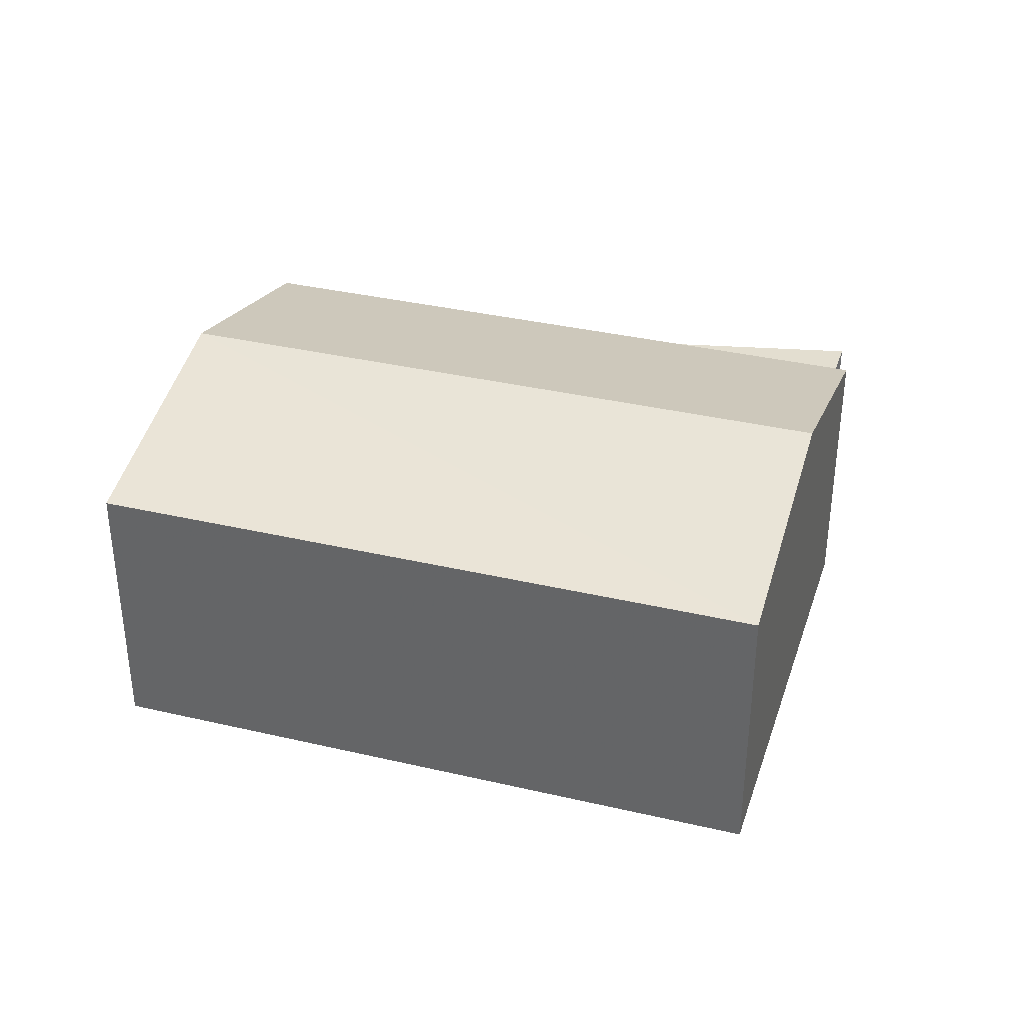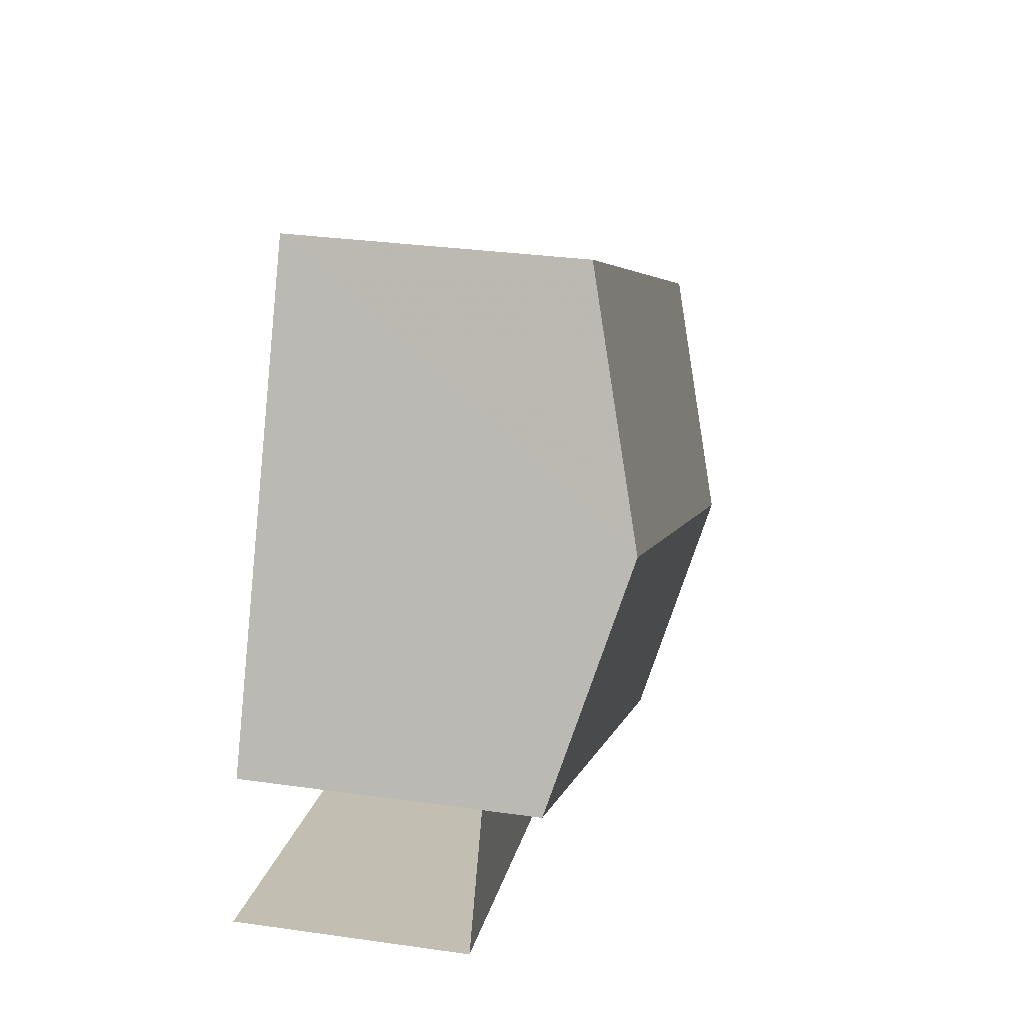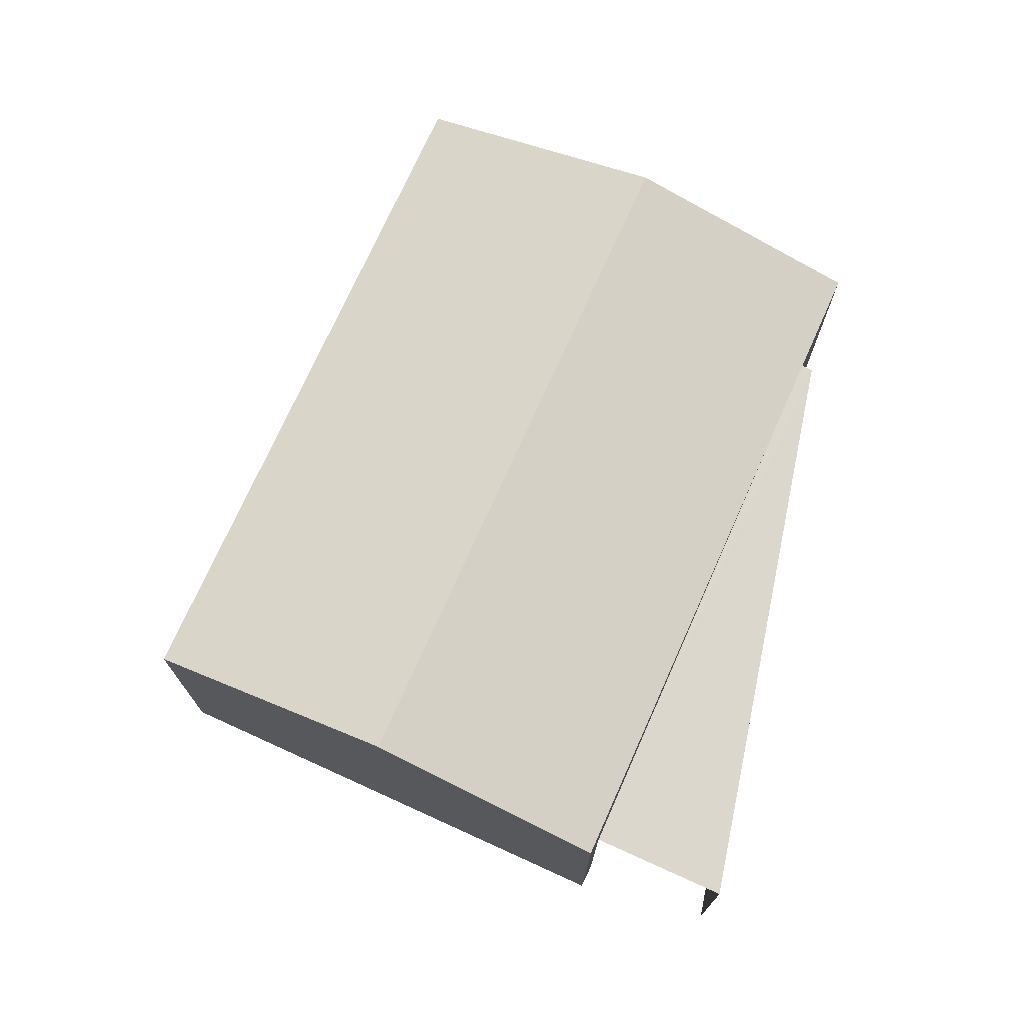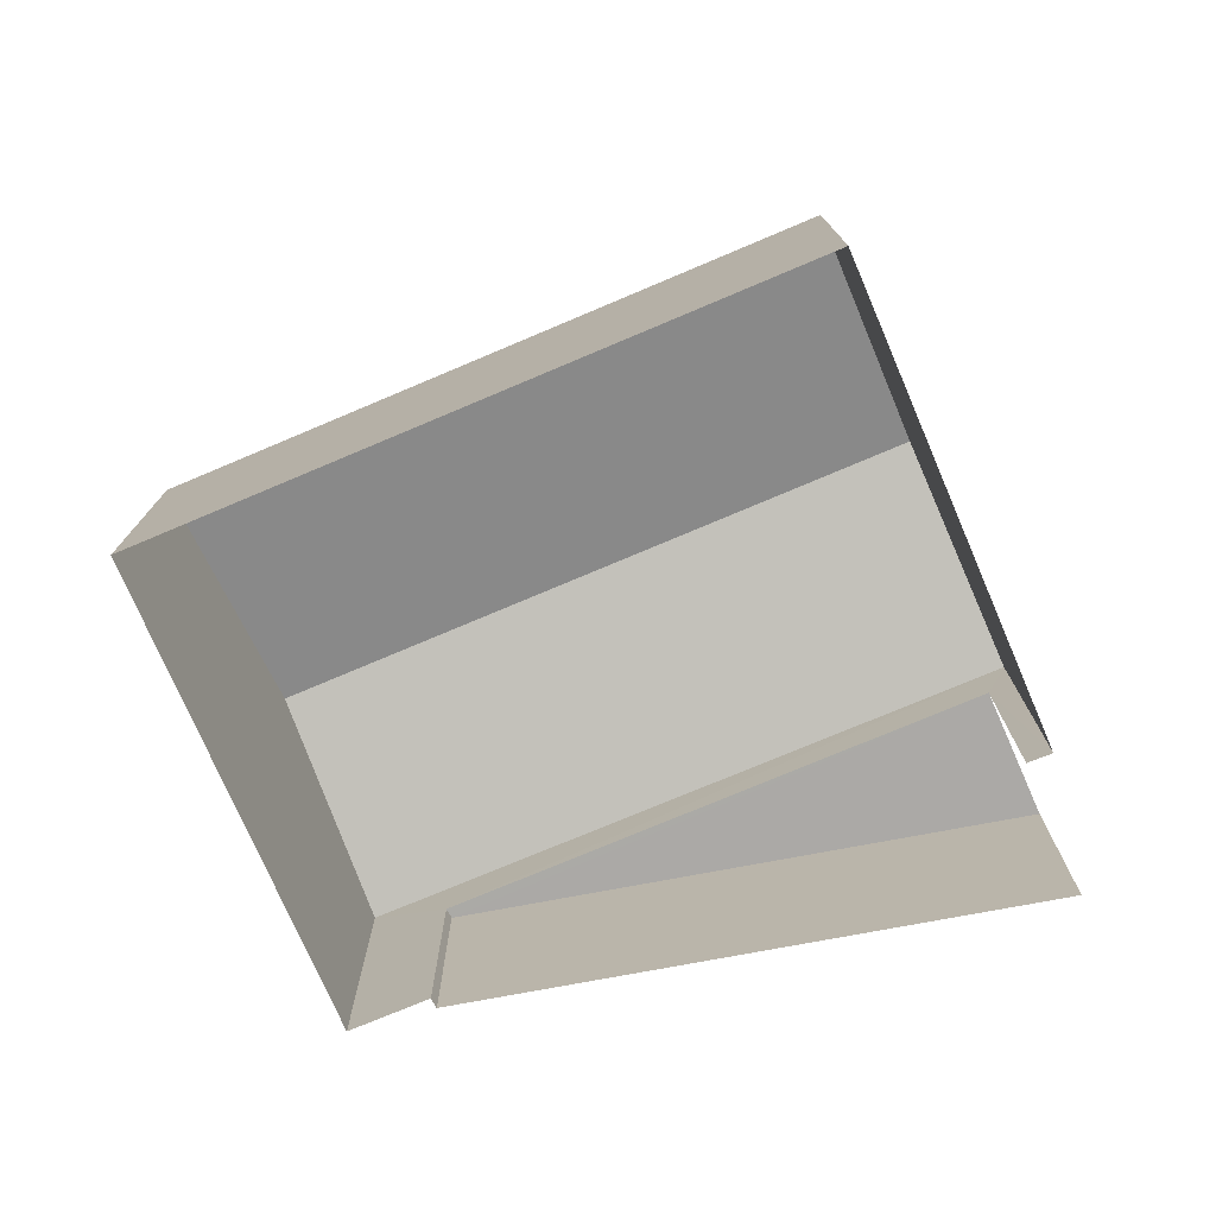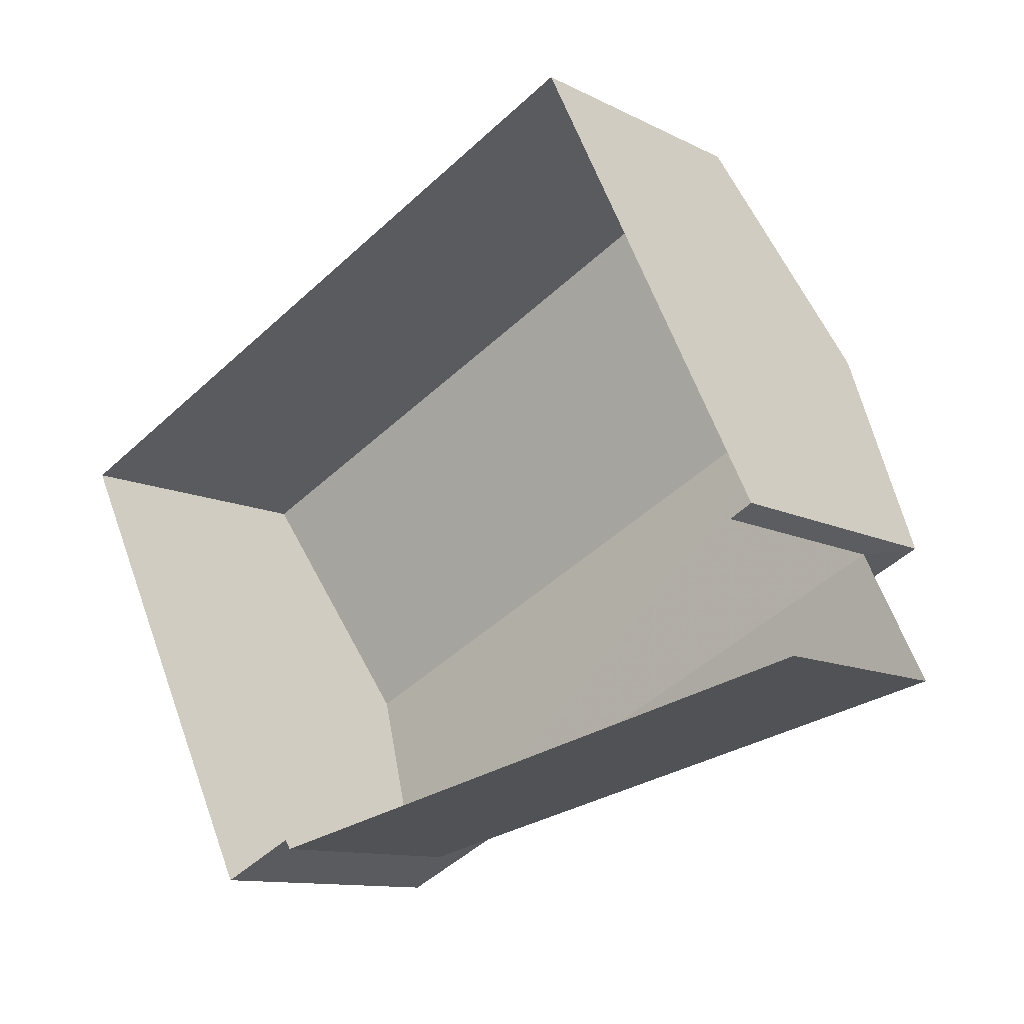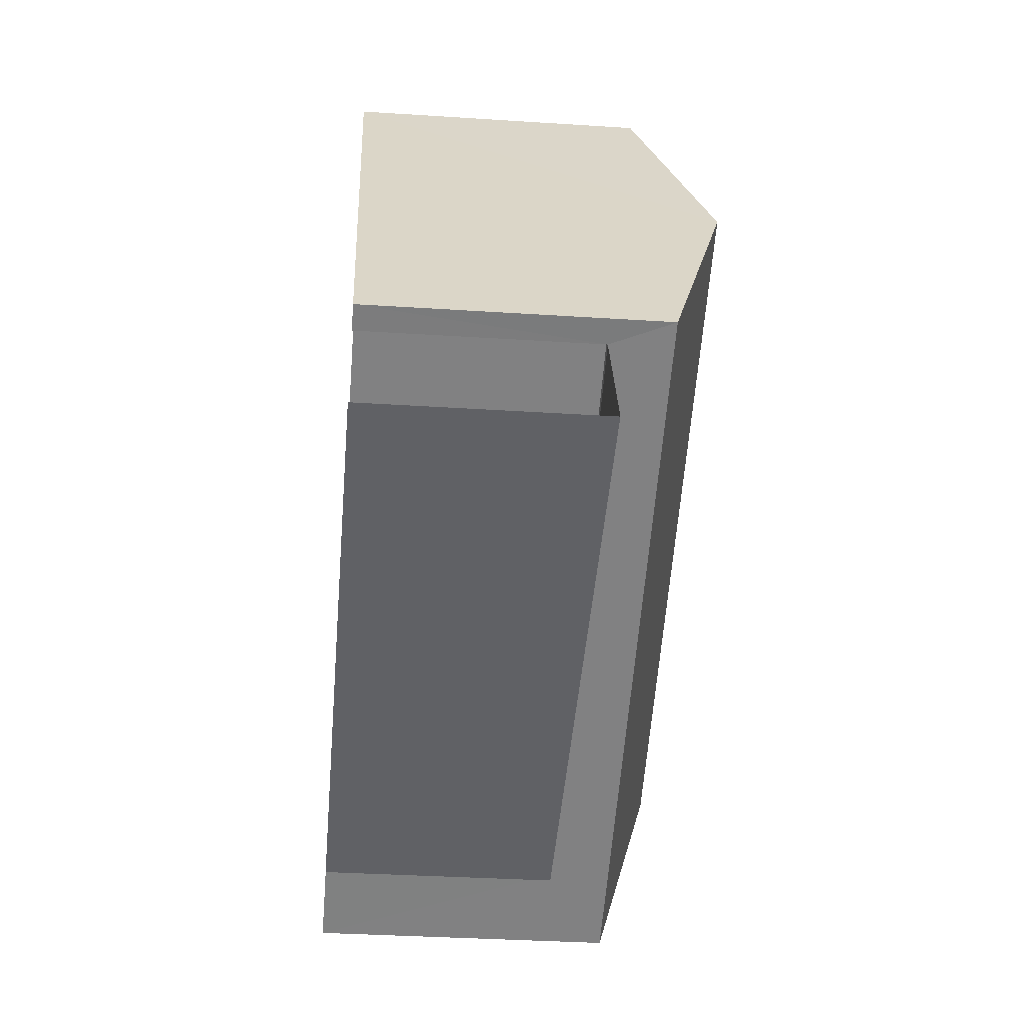
<metadata>
{"format":"obj","ext":"obj","renderer":"f3d","projection":"perspective","resolution":1024,"background":"white","views":[{"elev":35.7,"azim":171.4,"up":"+Z"},{"elev":30.2,"azim":-78.5,"up":"+Y"},{"elev":72.8,"azim":-91.7,"up":"+Z"},{"elev":-75.5,"azim":177.2,"up":"+Z"},{"elev":-11.4,"azim":-140.8,"up":"+Y"},{"elev":-34.6,"azim":-95.0,"up":"+Y"}]}
</metadata>
<code>
v -2.241e+05 -1.276e+05 15.83
v -2.241e+05 -1.276e+05 15.83
v -2.24e+05 -1.276e+05 15.83
v -2.241e+05 -1.276e+05 15.83
v -2.241e+05 -1.276e+05 15.83
v -2.241e+05 -1.276e+05 15.83
v -2.241e+05 -1.276e+05 15.83
v -2.241e+05 -1.276e+05 15.83
v -2.241e+05 -1.276e+05 19.88
v -2.241e+05 -1.276e+05 19.14
v -2.241e+05 -1.276e+05 19.88
v -2.241e+05 -1.276e+05 19.14
v -2.241e+05 -1.276e+05 18.45
v -2.241e+05 -1.276e+05 18.45
v -2.241e+05 -1.276e+05 18.45
v -2.241e+05 -1.276e+05 18.45
v -2.241e+05 -1.276e+05 19.14
v -2.24e+05 -1.276e+05 19.14
f 1 2 3
f 3 2 4
f 4 5 6
f 5 7 8
f 5 2 7
f 4 2 5
f 5 8 14
f 13 5 14
f 9 10 11
f 9 12 10
f 13 14 15
f 16 13 15
f 11 17 9
f 11 18 17
f 17 3 4
f 17 18 3
f 2 15 7
f 2 16 15
f 10 1 11
f 1 3 11
f 3 18 11
f 14 8 7
f 15 14 7
f 17 4 9
f 4 6 9
f 6 12 9
f 13 6 5
f 6 13 12
f 2 1 16
f 10 12 16
f 1 10 16
f 16 12 13

</code>
